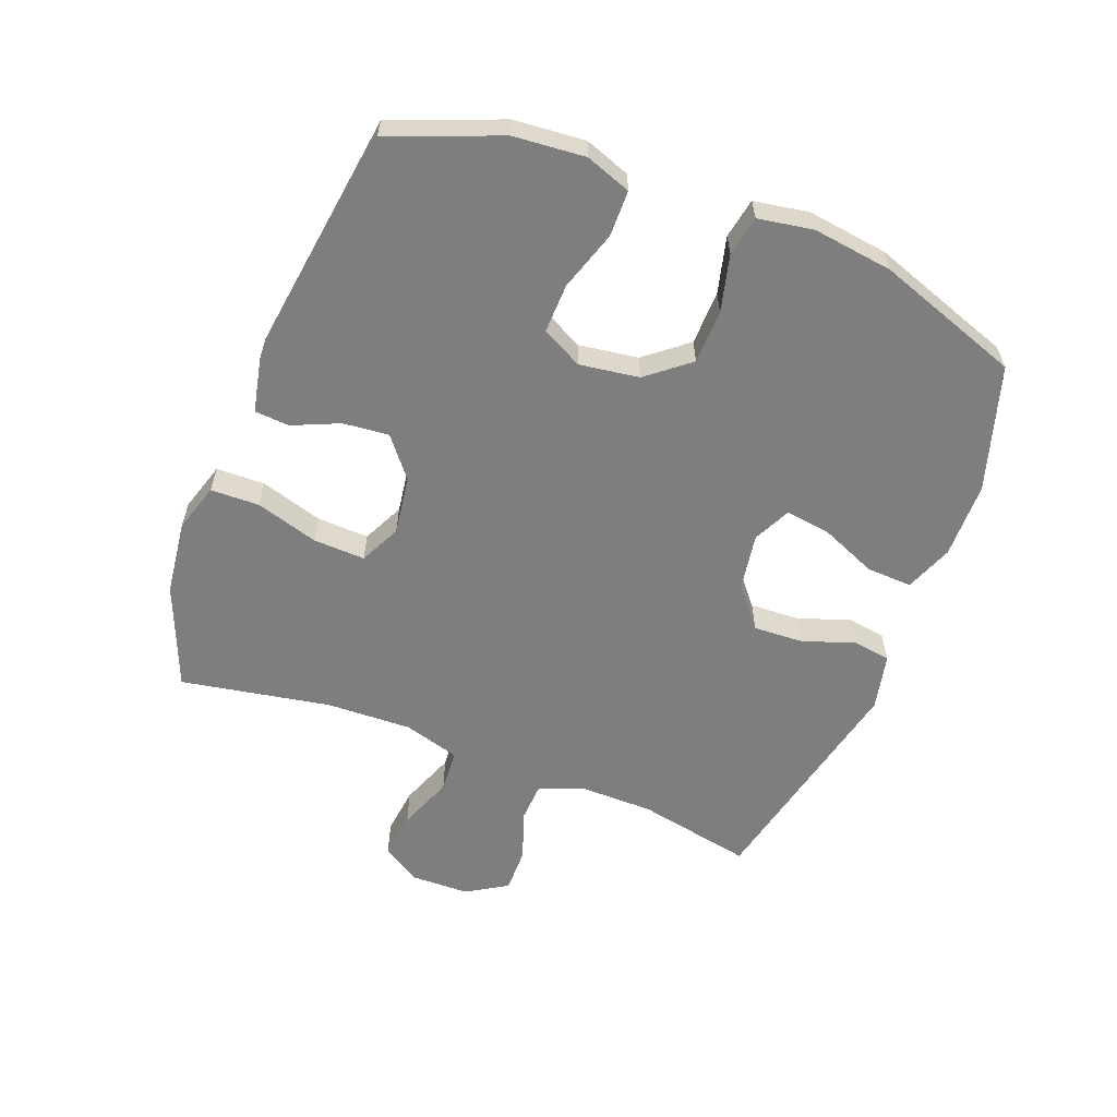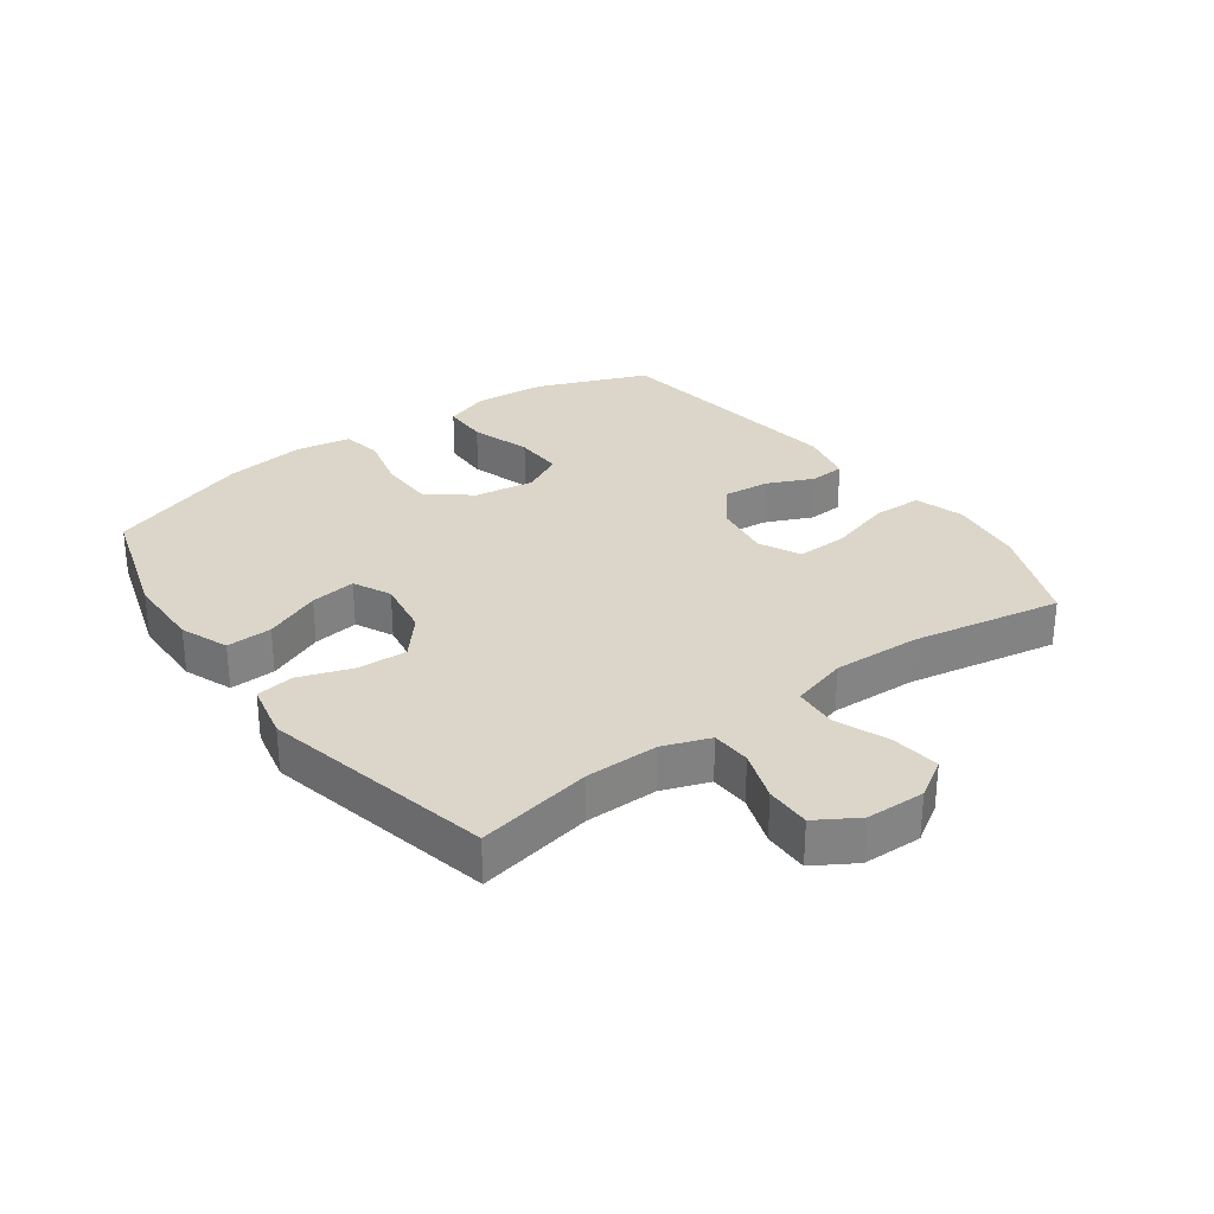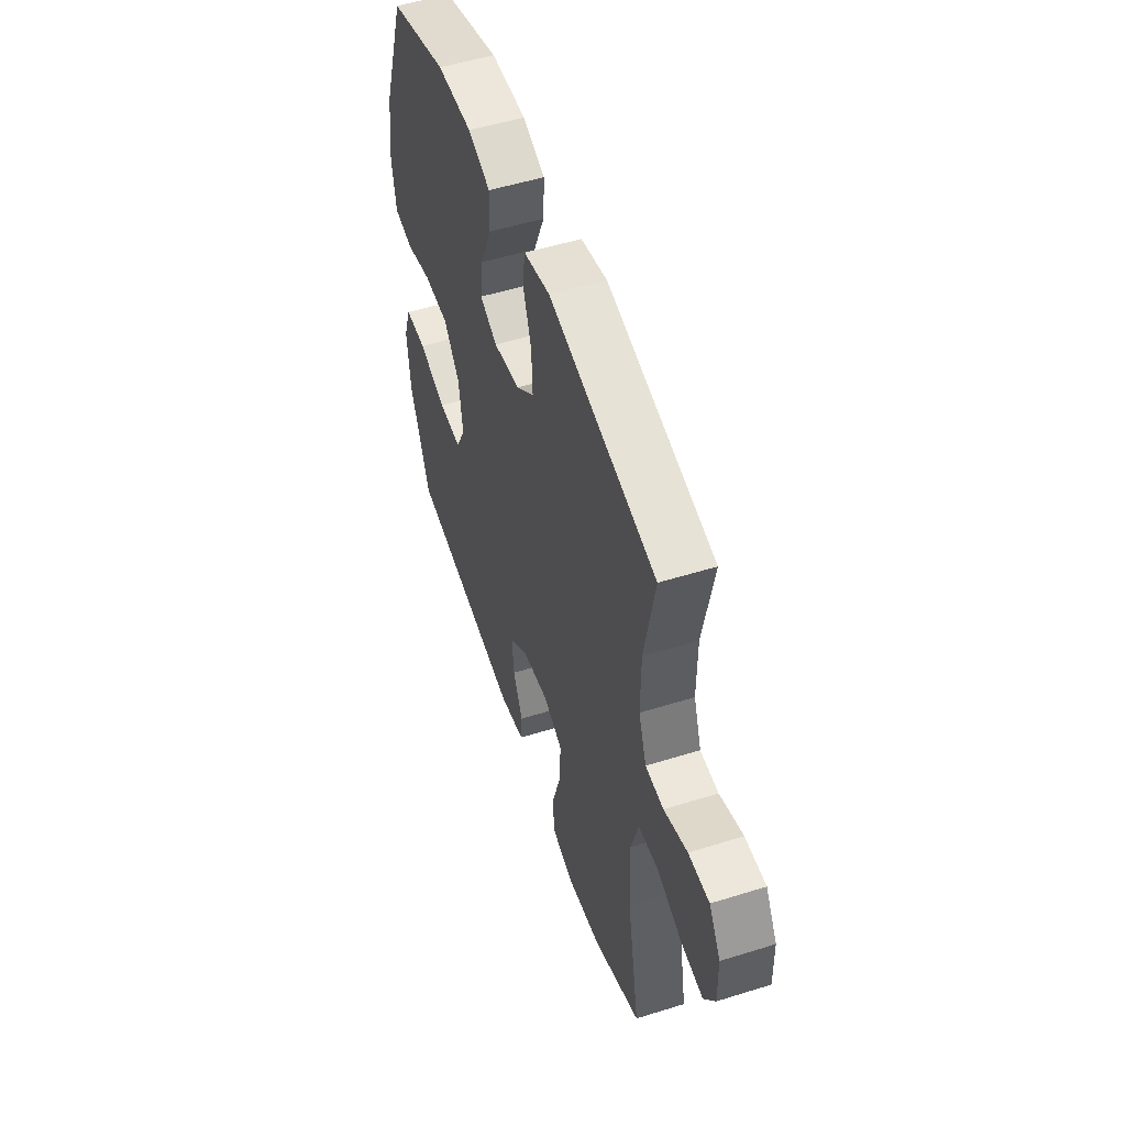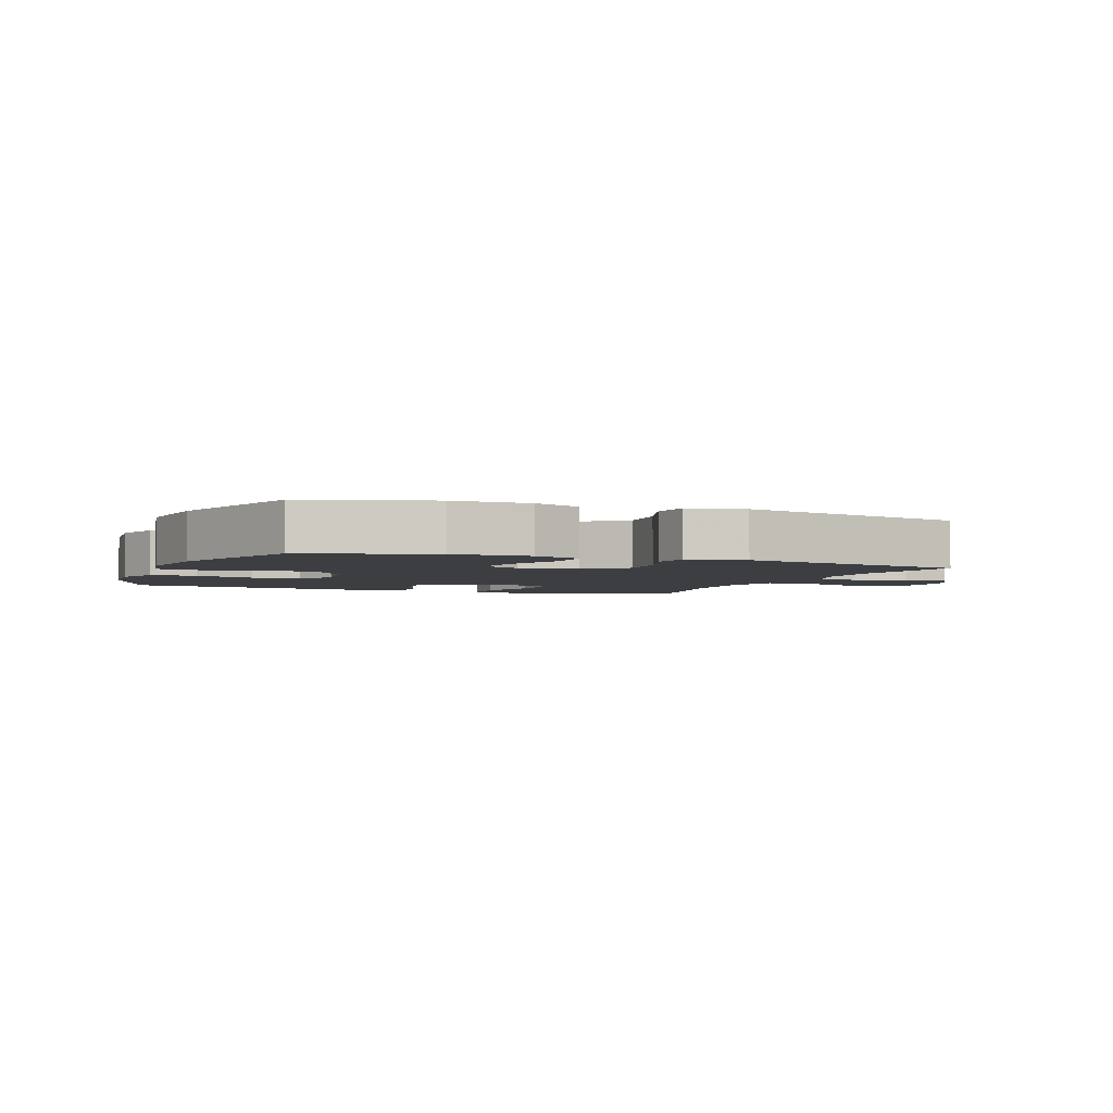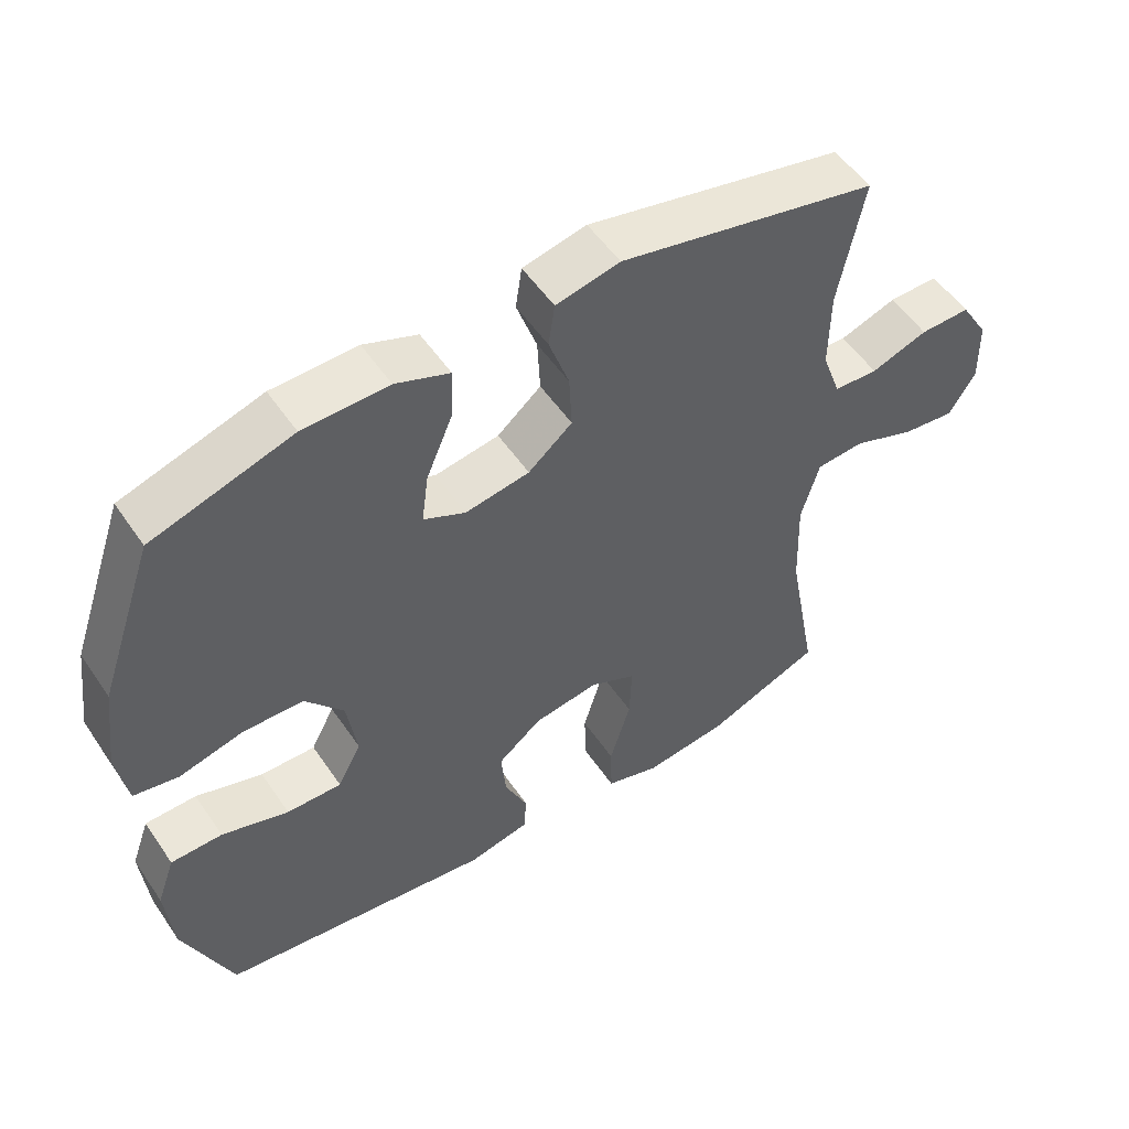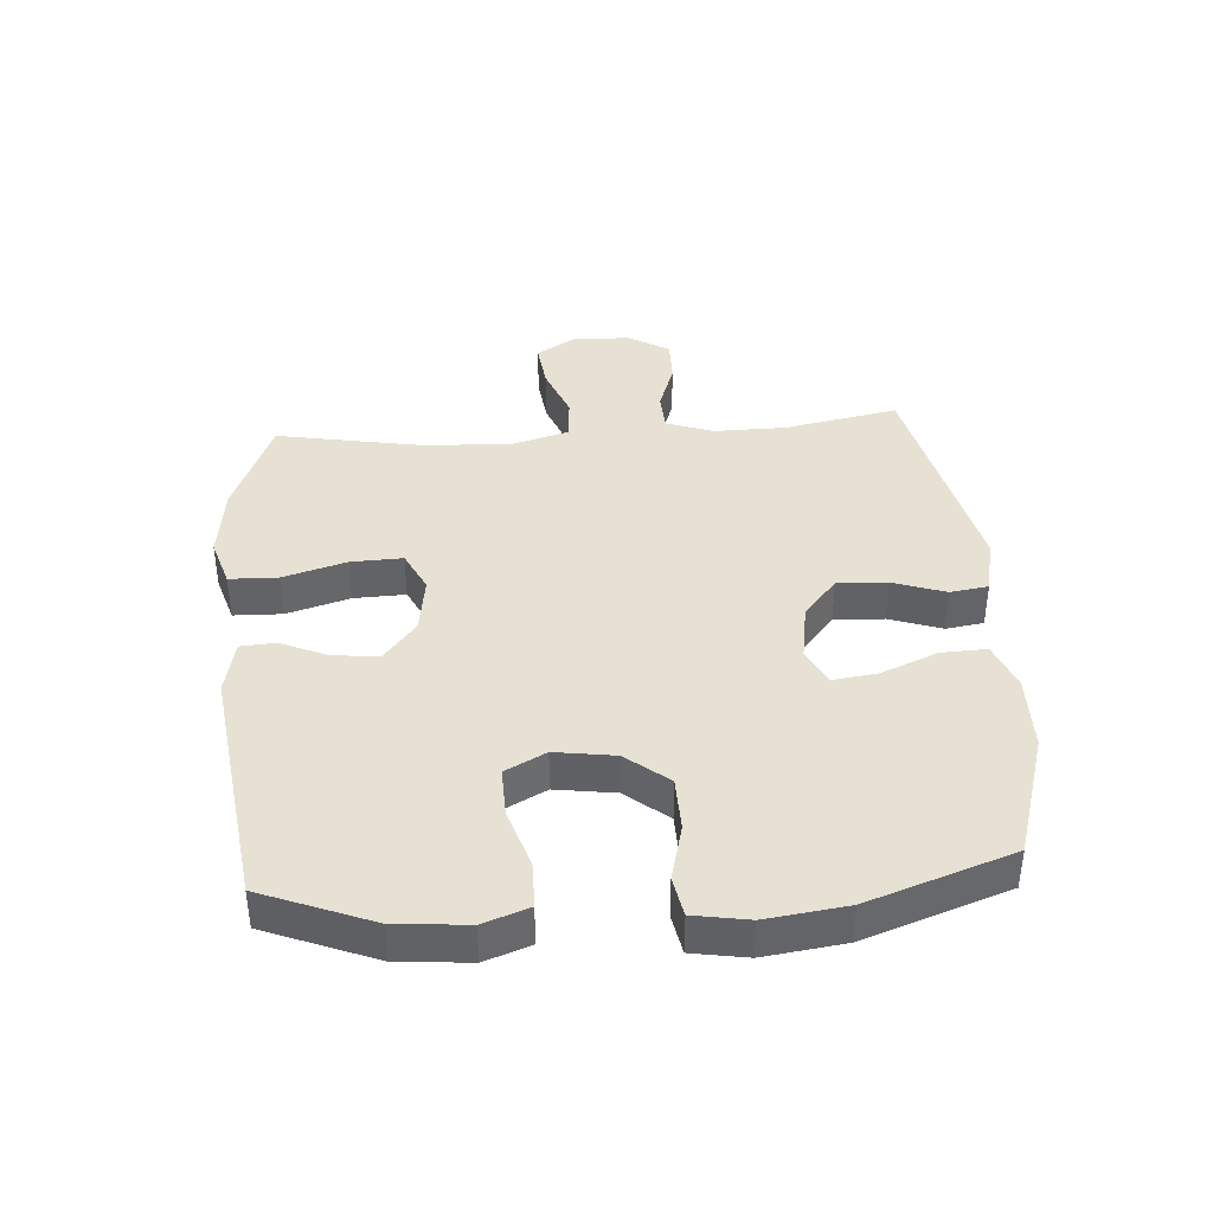
<metadata>
{"format":"obj","ext":"obj","renderer":"f3d","projection":"perspective","resolution":1024,"background":"white","views":[{"elev":-59.5,"azim":-111.2,"up":"+Y"},{"elev":29.7,"azim":54.0,"up":"+Y"},{"elev":52.3,"azim":71.4,"up":"+Z"},{"elev":-3.3,"azim":-21.5,"up":"+Y"},{"elev":53.3,"azim":-33.5,"up":"+Z"},{"elev":39.4,"azim":-94.1,"up":"+Y"}]}
</metadata>
<code>
v 0.5 0.07 -0.5
v 0.335 0.07 -0.567
v 0.215 0.07 -0.582
v 0.137 0.07 -0.558
v 0.135 0.07 -0.48
v 0.165 0.07 -0.379
v 0.168 0.07 -0.296
v 0.102 0.07 -0.264
v 0.008 0.07 -0.278
v -0.055 0.07 -0.329
v -0.048 0.07 -0.403
v -0.015 0.07 -0.478
v -0.019 0.07 -0.534
v -0.107 0.07 -0.553
v -0.5 0.07 -0.5
v -0.57 0.07 -0.324
v -0.58 0.07 -0.209
v -0.554 0.07 -0.136
v -0.48 0.07 -0.135
v -0.384 0.07 -0.166
v -0.305 0.07 -0.168
v -0.271 0.07 -0.103
v -0.285 0.07 -0.007
v -0.34 0.07 0.061
v -0.427 0.07 0.063
v -0.518 0.07 0.04
v -0.582 0.07 0.052
v -0.597 0.07 0.14
v -0.58 0.07 0.269
v -0.5 0.07 0.5
v -0.3 0.07 0.562
v -0.178 0.07 0.564
v -0.101 0.07 0.534
v -0.104 0.07 0.461
v -0.142 0.07 0.371
v -0.152 0.07 0.298
v -0.092 0.07 0.269
v 0 0.07 0.284
v 0.063 0.07 0.337
v 0.059 0.07 0.417
v 0.03 0.07 0.501
v 0.039 0.07 0.562
v 0.13 0.07 0.582
v 0.5 0.07 0.5
v 0.464 0.07 0.316
v 0.463 0.07 0.2
v 0.49 0.07 0.125
v 0.553 0.07 0.122
v 0.634 0.07 0.15
v 0.706 0.07 0.151
v 0.746 0.07 0.085
v 0.748 0.07 -0.009
v 0.71 0.07 -0.07
v 0.634 0.07 -0.061
v 0.546 0.07 -0.027
v 0.477 0.07 -0.032
v 0.451 0.07 -0.122
v 0.456 0.07 -0.26
v 0.5 0 -0.5
v 0.335 0 -0.567
v 0.215 0 -0.582
v 0.137 0 -0.558
v 0.135 0 -0.48
v 0.165 0 -0.379
v 0.168 0 -0.296
v 0.102 0 -0.264
v 0.008 0 -0.278
v -0.055 0 -0.329
v -0.048 0 -0.403
v -0.015 0 -0.478
v -0.019 0 -0.534
v -0.107 0 -0.553
v -0.5 0 -0.5
v -0.57 0 -0.324
v -0.58 0 -0.209
v -0.554 0 -0.136
v -0.48 0 -0.135
v -0.384 0 -0.166
v -0.305 0 -0.168
v -0.271 0 -0.103
v -0.285 0 -0.007
v -0.34 0 0.061
v -0.427 0 0.063
v -0.518 0 0.04
v -0.582 0 0.052
v -0.597 0 0.14
v -0.58 0 0.269
v -0.5 0 0.5
v -0.3 0 0.562
v -0.178 0 0.564
v -0.101 0 0.534
v -0.104 0 0.461
v -0.142 0 0.371
v -0.152 0 0.298
v -0.092 0 0.269
v 0 0 0.284
v 0.063 0 0.337
v 0.059 0 0.417
v 0.03 0 0.501
v 0.039 0 0.562
v 0.13 0 0.582
v 0.5 0 0.5
v 0.464 0 0.316
v 0.463 0 0.2
v 0.49 0 0.125
v 0.553 0 0.122
v 0.634 0 0.15
v 0.706 0 0.151
v 0.746 0 0.085
v 0.748 0 -0.009
v 0.71 0 -0.07
v 0.634 0 -0.061
v 0.546 0 -0.027
v 0.477 0 -0.032
v 0.451 0 -0.122
v 0.456 0 -0.26
f 53 54 55
f 52 53 55
f 51 52 55
f 50 51 55
f 49 50 55
f 48 49 55
f 47 48 55 56
f 46 47 56 57
f 43 44 45
f 42 43 45
f 41 42 45
f 40 41 45
f 45 46 57
f 40 45 57
f 39 40 57
f 33 34 35
f 32 33 35
f 31 32 35
f 30 31 35
f 29 30 35
f 28 29 35
f 27 28 35
f 26 27 35
f 25 26 35
f 24 25 35 36
f 23 24 36 37
f 18 19 20
f 17 18 20
f 16 17 20
f 15 16 20
f 14 15 20
f 13 14 20
f 12 13 20
f 11 12 20
f 10 11 20 21
f 9 10 21 22
f 4 5 6
f 3 4 6
f 2 3 6
f 1 2 6
f 58 1 6
f 58 6 7
f 58 7 8
f 57 58 8
f 39 57 8
f 38 39 8
f 23 37 38
f 22 23 38
f 9 22 38
f 8 9 38
f 113 112 111
f 113 111 110
f 113 110 109
f 113 109 108
f 113 108 107
f 113 107 106
f 114 113 106 105
f 115 114 105 104
f 103 102 101
f 103 101 100
f 103 100 99
f 103 99 98
f 115 104 103
f 115 103 98
f 115 98 97
f 93 92 91
f 93 91 90
f 93 90 89
f 93 89 88
f 93 88 87
f 93 87 86
f 93 86 85
f 93 85 84
f 93 84 83
f 94 93 83 82
f 95 94 82 81
f 78 77 76
f 78 76 75
f 78 75 74
f 78 74 73
f 78 73 72
f 78 72 71
f 78 71 70
f 78 70 69
f 79 78 69 68
f 80 79 68 67
f 64 63 62
f 64 62 61
f 64 61 60
f 64 60 59
f 64 59 116
f 65 64 116
f 66 65 116
f 66 116 115
f 66 115 97
f 66 97 96
f 96 95 81
f 96 81 80
f 96 80 67
f 96 67 66
f 1 59 60 2
f 2 60 61 3
f 3 61 62 4
f 4 62 63 5
f 5 63 64 6
f 6 64 65 7
f 7 65 66 8
f 8 66 67 9
f 9 67 68 10
f 10 68 69 11
f 11 69 70 12
f 12 70 71 13
f 13 71 72 14
f 14 72 73 15
f 15 73 74 16
f 16 74 75 17
f 17 75 76 18
f 18 76 77 19
f 19 77 78 20
f 20 78 79 21
f 21 79 80 22
f 22 80 81 23
f 23 81 82 24
f 24 82 83 25
f 25 83 84 26
f 26 84 85 27
f 27 85 86 28
f 28 86 87 29
f 29 87 88 30
f 30 88 89 31
f 31 89 90 32
f 32 90 91 33
f 33 91 92 34
f 34 92 93 35
f 35 93 94 36
f 36 94 95 37
f 37 95 96 38
f 38 96 97 39
f 39 97 98 40
f 40 98 99 41
f 41 99 100 42
f 42 100 101 43
f 43 101 102 44
f 44 102 103 45
f 45 103 104 46
f 46 104 105 47
f 47 105 106 48
f 48 106 107 49
f 49 107 108 50
f 50 108 109 51
f 51 109 110 52
f 52 110 111 53
f 53 111 112 54
f 54 112 113 55
f 55 113 114 56
f 56 114 115 57
f 57 115 116 58
f 58 116 59 1

</code>
